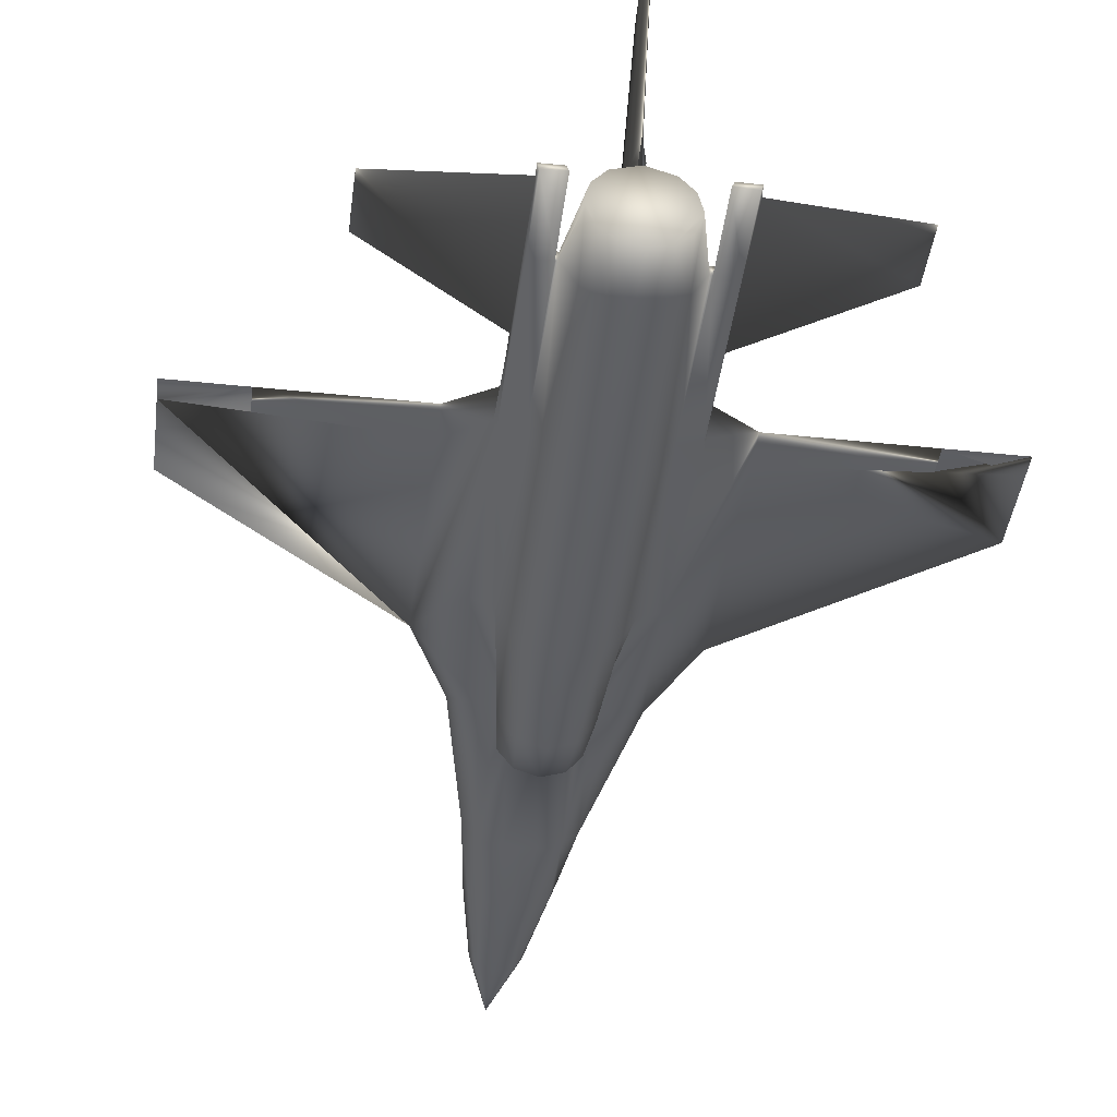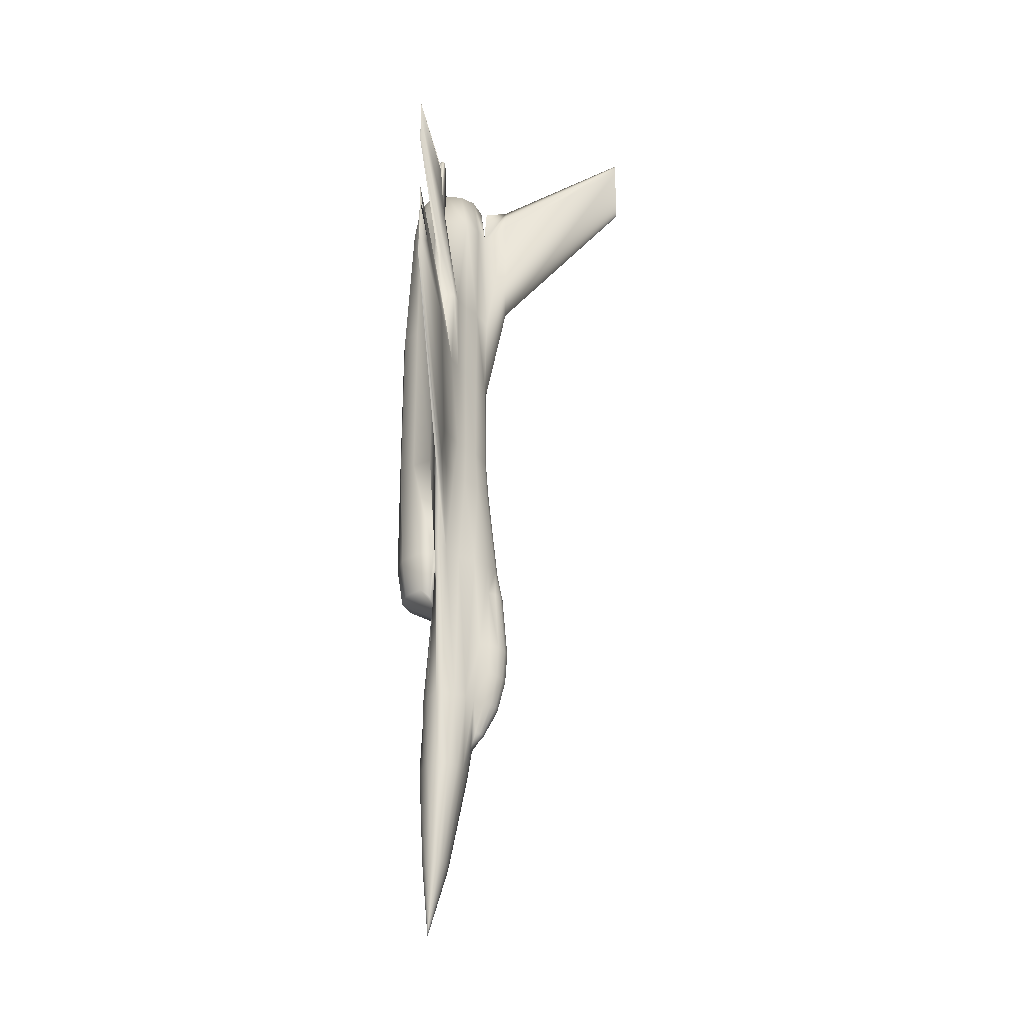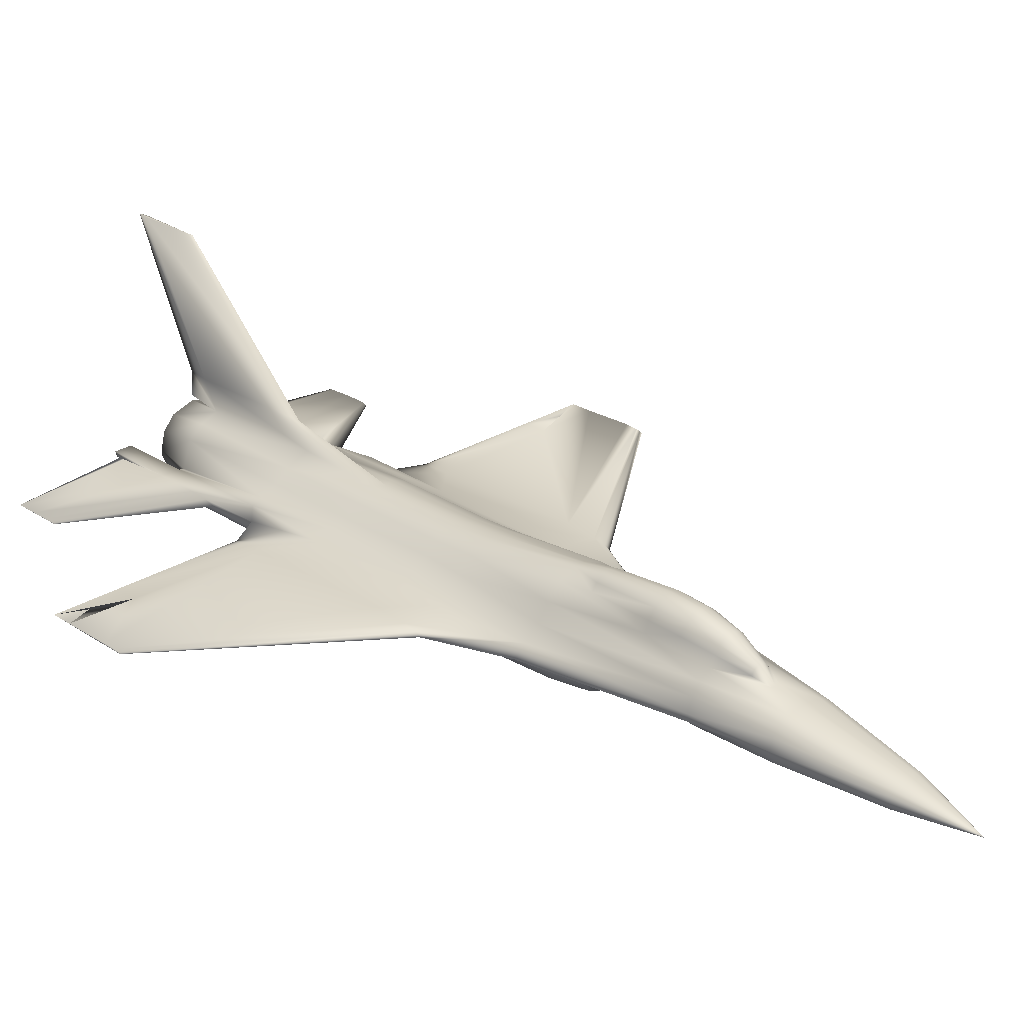
<metadata>
{"format":"obj","ext":"obj","renderer":"f3d","projection":"perspective","resolution":1024,"background":"white","views":[{"elev":-41.4,"azim":-7.3,"up":"+Y"},{"elev":-30.3,"azim":94.8,"up":"+Z"},{"elev":26.6,"azim":136.1,"up":"+Y"}]}
</metadata>
<code>
v 0.3098 0.1318 0.4231
v 0.3084 0.1373 0.3915
v 0.3018 0.1326 0.3916
v 0.3158 0.1441 0.3277
v 0.3158 0.142 0.2957
v 0.3075 0.1402 0.2958
v 0.3158 0.1344 0.2645
v 0.309 0.1329 0.2645
v 0.3158 0.1197 0.2355
v 0.3122 0.1188 0.2355
v 0.3088 0.1165 0.2355
v 0.3029 0.1285 0.2646
v 0.3062 0.1128 0.2356
v 0.3071 0.1421 0.3277
v 0.2999 0.1348 0.2958
v 0.298 0.1216 0.2647
v 0.2992 0.1365 0.3278
v 0.2939 0.1263 0.296
v 0.3158 0.1334 0.4217
v 0.3158 0.139 0.3915
v 0.3158 0.1062 0.2202
v 0.3117 0.1072 0.2202
v 0.2945 0.1115 0.2659
v 0.2895 0.118 0.328
v 0.293 0.1277 0.3279
v 0.297 0.1258 0.3917
v 0.3299 0.1325 0.3916
v 0.3232 0.1373 0.3915
v 0.3218 0.1318 0.4231
v 0.3245 0.1421 0.3277
v 0.3241 0.1402 0.2958
v 0.3226 0.1329 0.2645
v 0.3194 0.1188 0.2355
v 0.3287 0.1285 0.2646
v 0.3317 0.1348 0.2958
v 0.3228 0.1165 0.2355
v 0.3336 0.1216 0.2647
v 0.3324 0.1365 0.3278
v 0.3377 0.1263 0.296
v 0.3386 0.1277 0.3279
v 0.3199 0.1072 0.2202
v 0.3371 0.1115 0.2659
v 0.3254 0.1127 0.2356
v 0.3421 0.118 0.328
v 0.3346 0.1258 0.3917
v 0.2462 0.07506 0.8273
v 0.2463 0.07388 0.8091
v 0.1381 0.06281 0.885
v 0.2466 0.07524 0.8709
v 0.1381 0.06326 0.892
v 0.2466 0.07085 0.7986
v 0.2466 0.07136 0.932
v 0.1382 0.06184 0.9322
v 0.1382 0.06164 0.881
v 0.1381 0.063 0.9089
v 0.3853 0.07384 0.8091
v 0.3853 0.07502 0.8273
v 0.4935 0.06315 0.892
v 0.385 0.0752 0.8709
v 0.4934 0.0629 0.9089
v 0.385 0.07132 0.932
v 0.385 0.07081 0.7986
v 0.4933 0.06154 0.881
v 0.4934 0.0627 0.885
v 0.4933 0.06173 0.9322
v 0.1382 0.06203 0.9295
v 0.4934 0.06193 0.9295
v 0.2098 0.07983 0.7203
v 0.2098 0.0807 0.6923
v 0.08658 0.08018 0.6974
v 0.2466 0.07186 0.9251
v 0.2097 0.07968 0.6878
v 0.08659 0.07967 0.7205
v 0.4218 0.08063 0.6923
v 0.4218 0.07977 0.7203
v 0.545 0.07954 0.7205
v 0.385 0.07182 0.9251
v 0.4218 0.07962 0.6878
v 0.545 0.07942 0.697
v 0.08658 0.07955 0.697
v 0.545 0.08005 0.6974
v 0.2642 0.07548 0.9387
v 0.2466 0.07524 0.9387
v 0.2481 0.07009 0.9387
v 0.2642 0.07572 0.8686
v 0.3054 0.06119 0.09554
v 0.3158 0.06641 0.025
v 0.3158 0.06011 0.09554
v 0.3158 0.08551 0.09555
v 0.3064 0.08449 0.09555
v 0.2995 0.08128 0.09555
v 0.2954 0.07728 0.09555
v 0.2944 0.07183 0.09555
v 0.2984 0.06514 0.09554
v 0.3158 0.05714 0.1926
v 0.3029 0.05641 0.1926
v 0.2979 0.101 0.1923
v 0.3158 0.1031 0.1923
v 0.2885 0.09648 0.1923
v 0.2819 0.08842 0.1923
v 0.2787 0.07845 0.1923
v 0.2835 0.06696 0.1926
v 0.2949 0.06056 0.1926
v 0.3158 0.05844 0.2659
v 0.3028 0.05948 0.2659
v 0.2832 0.1046 0.2659
v 0.2759 0.09399 0.2659
v 0.271 0.08191 0.2659
v 0.271 0.07522 0.2659
v 0.2832 0.06505 0.2659
v 0.2926 0.05994 0.2659
v 0.2925 0.1253 0.4217
v 0.2793 0.1125 0.4217
v 0.2688 0.09714 0.4217
v 0.2546 0.08518 0.4217
v 0.2433 0.07524 0.4217
v 0.2663 0.07254 0.4217
v 0.2806 0.07048 0.4217
v 0.3158 0.06336 0.3767
v 0.2922 0.06777 0.3767
v 0.2906 0.07244 0.4328
v 0.2841 0.0648 0.3836
v 0.2804 0.06834 0.4328
v 0.3158 0.02548 0.4328
v 0.3158 0.02506 0.5401
v 0.2919 0.0294 0.5401
v 0.3038 0.1222 0.518
v 0.3158 0.1234 0.518
v 0.2879 0.1137 0.5181
v 0.2743 0.1017 0.5181
v 0.2596 0.09125 0.5181
v 0.2425 0.0851 0.5181
v 0.2661 0.06439 0.5401
v 0.2474 0.07112 0.5401
v 0.2793 0.05446 0.4328
v 0.2758 0.04542 0.5401
v 0.2937 0.03345 0.4328
v 0.3158 0.025 0.7173
v 0.2919 0.0294 0.7173
v 0.2449 0.07223 0.7174
v 0.2474 0.06511 0.7173
v 0.2661 0.06381 0.7173
v 0.2755 0.04542 0.7173
v 0.3059 0.1197 0.559
v 0.3158 0.1204 0.559
v 0.2878 0.1116 0.559
v 0.2768 0.1018 0.559
v 0.2644 0.09434 0.559
v 0.2508 0.08831 0.5591
v 0.306 0.1192 0.6573
v 0.3158 0.1191 0.6507
v 0.2872 0.1112 0.6573
v 0.2754 0.1006 0.6573
v 0.2612 0.09432 0.6573
v 0.2476 0.08846 0.6573
v 0.3101 0.1207 0.7463
v 0.2884 0.1114 0.7463
v 0.2745 0.1007 0.7463
v 0.2596 0.09266 0.7463
v 0.2481 0.0898 0.7463
v 0.2779 0.09962 0.8684
v 0.269 0.07522 0.8684
v 0.2914 0.1114 0.8684
v 0.3082 0.1177 0.8684
v 0.2466 0.07524 0.7463
v 0.3158 0.03264 0.8686
v 0.297 0.03579 0.8686
v 0.281 0.04606 0.8686
v 0.2684 0.06732 0.8686
v 0.2481 0.06511 0.8686
v 0.2663 0.06654 0.8686
v 0.2663 0.07081 0.9387
v 0.3133 0.1191 0.9095
v 0.3158 0.1158 0.869
v 0.385 0.0752 0.9387
v 0.3674 0.07545 0.9387
v 0.3653 0.07078 0.9387
v 0.3674 0.07569 0.8686
v 0.3262 0.06119 0.09554
v 0.3251 0.08449 0.09555
v 0.332 0.08127 0.09555
v 0.3361 0.07727 0.09555
v 0.3372 0.07182 0.09555
v 0.3332 0.06513 0.09554
v 0.3337 0.101 0.1923
v 0.3431 0.09647 0.1923
v 0.3497 0.0884 0.1923
v 0.3528 0.07842 0.1923
v 0.348 0.06695 0.1926
v 0.3367 0.06055 0.1926
v 0.3287 0.0564 0.1926
v 0.3484 0.1046 0.2659
v 0.3557 0.09396 0.2659
v 0.3606 0.08188 0.2659
v 0.3606 0.07519 0.2659
v 0.3484 0.06503 0.2659
v 0.3389 0.05993 0.2659
v 0.3287 0.05947 0.2659
v 0.3391 0.1252 0.4217
v 0.3523 0.1125 0.4217
v 0.3628 0.09712 0.4217
v 0.377 0.08514 0.4217
v 0.3653 0.07251 0.4217
v 0.3883 0.0752 0.4217
v 0.3509 0.07046 0.4217
v 0.3394 0.06776 0.3767
v 0.3409 0.07243 0.4328
v 0.3512 0.06832 0.4328
v 0.3474 0.06478 0.3836
v 0.3379 0.03343 0.4328
v 0.3278 0.1222 0.518
v 0.3437 0.1137 0.5181
v 0.3573 0.1017 0.5181
v 0.372 0.09122 0.5181
v 0.3891 0.08506 0.5181
v 0.3655 0.06436 0.5401
v 0.3557 0.04539 0.5401
v 0.3522 0.05444 0.4328
v 0.3397 0.02939 0.5401
v 0.3842 0.06507 0.7173
v 0.3842 0.07108 0.5401
v 0.3867 0.07219 0.7174
v 0.3655 0.06378 0.7173
v 0.356 0.04539 0.7173
v 0.3397 0.02939 0.7173
v 0.3257 0.1197 0.559
v 0.3438 0.1116 0.559
v 0.3548 0.1018 0.559
v 0.3672 0.09431 0.559
v 0.3807 0.08828 0.5591
v 0.3256 0.1192 0.6573
v 0.3444 0.1111 0.6573
v 0.3562 0.1006 0.6573
v 0.3704 0.09429 0.6573
v 0.384 0.08842 0.6573
v 0.3215 0.1207 0.7463
v 0.3432 0.1113 0.7463
v 0.3571 0.1007 0.7463
v 0.372 0.09262 0.7463
v 0.3835 0.08976 0.7463
v 0.3626 0.07519 0.8684
v 0.3537 0.0996 0.8684
v 0.3402 0.1114 0.8684
v 0.385 0.0752 0.7463
v 0.3505 0.04604 0.8686
v 0.3346 0.03578 0.8686
v 0.3835 0.06507 0.8686
v 0.3835 0.07005 0.9387
v 0.3653 0.06651 0.8686
v 0.3631 0.0673 0.8686
v 0.3234 0.1177 0.8684
v 0.3183 0.1191 0.9095
v 0.3158 0.03185 0.391
v 0.2835 0.05496 0.391
v 0.2963 0.03819 0.391
v 0.279 0.06938 0.9127
v 0.2939 0.1054 0.9127
v 0.3158 0.1124 0.9127
v 0.2826 0.09216 0.9127
v 0.2785 0.07521 0.9127
v 0.2988 0.042 0.9127
v 0.2856 0.05331 0.9127
v 0.3353 0.03817 0.391
v 0.3481 0.05494 0.391
v 0.353 0.07519 0.9127
v 0.3376 0.1054 0.9127
v 0.349 0.09214 0.9127
v 0.3327 0.04199 0.9127
v 0.3158 0.03792 0.9127
v 0.3459 0.05329 0.9127
v 0.3526 0.06936 0.9127
v 0.3158 0.1414 0.9117
v 0.3125 0.1414 0.8883
v 0.3158 0.1414 0.7629
v 0.3158 0.2732 0.975
v 0.3143 0.2732 0.9631
v 0.3158 0.2732 0.8993
v 0.3191 0.1414 0.8883
v 0.3174 0.2732 0.9631
v 0.025 0.07992 0.6999
v 0.025 0.08202 0.6524
v 0.025 0.08124 0.6405
v 0.2096 0.08414 0.5115
v 0.2096 0.08213 0.4994
v 0.025 0.08047 0.6359
v 0.2097 0.08615 0.5425
v 0.025 0.07949 0.7016
v 0.2096 0.07897 0.4937
v 0.025 0.07959 0.7206
v 0.6066 0.07932 0.7016
v 0.6066 0.07909 0.6337
v 0.6066 0.0803 0.6359
v 0.4219 0.08207 0.4994
v 0.4219 0.08408 0.5115
v 0.6066 0.08107 0.6405
v 0.4219 0.08609 0.5425
v 0.6066 0.08184 0.6524
v 0.422 0.07891 0.4937
v 0.6066 0.07975 0.6999
v 0.6066 0.07942 0.7206
v 0.025 0.07926 0.6337
f 2 1 3
f 5 4 6
f 7 5 8
f 9 7 10
f 10 8 11
f 8 6 12
f 11 12 13
f 6 14 15
f 12 15 16
f 15 17 18
f 19 1 20
f 22 21 11
f 13 16 23
f 13 23 22
f 11 13 22
f 21 9 10
f 23 18 24
f 2 14 20
f 3 17 2
f 26 25 3
f 25 26 24
f 18 25 24
f 23 16 18
f 1 26 3
f 28 27 29
f 4 5 30
f 5 7 31
f 7 9 32
f 32 33 34
f 31 32 35
f 34 36 37
f 30 31 38
f 35 34 39
f 38 35 40
f 29 19 28
f 21 41 33
f 43 42 37
f 43 41 42
f 36 41 43
f 21 33 9
f 42 44 39
f 30 28 4
f 38 27 30
f 40 45 38
f 40 44 45
f 39 44 40
f 42 39 37
f 29 27 45
f 14 6 4
f 6 8 5
f 8 10 7
f 12 11 8
f 15 12 6
f 16 13 12
f 17 15 14
f 18 16 15
f 25 18 17
f 2 20 1
f 10 11 21
f 4 20 14
f 14 2 17
f 17 3 25
f 31 30 5
f 32 31 7
f 33 32 9
f 36 34 33
f 34 35 32
f 43 37 36
f 35 38 31
f 37 39 34
f 39 40 35
f 20 28 19
f 36 33 41
f 20 4 28
f 28 30 27
f 27 38 45
f 47 46 48
f 46 49 50
f 52 51 53
f 47 48 51
f 55 54 50
f 57 56 58
f 59 57 60
f 62 61 63
f 64 56 63
f 63 65 64
f 50 48 46
f 55 50 49
f 54 53 51
f 54 51 48
f 48 50 54
f 53 54 66
f 66 54 55
f 64 58 56
f 58 60 57
f 65 63 61
f 62 63 56
f 58 64 60
f 60 64 67
f 67 64 65
f 69 68 70
f 49 71 55
f 71 52 66
f 68 72 73
f 75 74 76
f 77 59 67
f 61 77 65
f 78 75 79
f 73 70 68
f 66 55 71
f 53 66 52
f 80 73 72
f 81 76 74
f 60 67 59
f 67 65 77
f 76 79 75
f 83 82 84
f 49 85 83
f 87 86 88
f 87 89 90
f 87 90 91
f 87 91 92
f 87 92 93
f 87 93 94
f 87 94 86
f 95 88 96
f 97 90 98
f 99 91 97
f 100 92 99
f 101 93 100
f 102 94 101
f 94 102 103
f 96 86 103
f 104 95 105
f 98 21 22
f 97 22 23
f 106 99 23
f 107 100 106
f 108 101 107
f 101 108 109
f 110 102 109
f 111 103 110
f 105 96 111
f 97 98 22
f 24 26 112
f 106 23 24
f 113 106 112
f 114 107 113
f 115 108 114
f 109 116 117
f 108 115 116
f 118 110 117
f 109 108 116
f 104 105 119
f 111 110 120
f 119 105 120
f 121 120 118
f 123 122 121
f 125 124 126
f 127 1 128
f 129 112 127
f 113 112 129
f 130 114 129
f 131 115 130
f 115 131 132
f 133 121 134
f 123 121 133
f 136 135 133
f 126 137 136
f 138 125 139
f 134 140 141
f 142 133 141
f 143 136 142
f 139 126 143
f 144 127 145
f 146 129 144
f 147 130 146
f 148 131 147
f 149 132 148
f 150 144 151
f 152 146 150
f 153 147 152
f 154 148 153
f 155 149 154
f 150 151 156
f 157 152 156
f 158 153 157
f 159 154 158
f 160 155 159
f 118 117 134
f 159 161 162
f 163 157 164
f 161 158 163
f 159 158 161
f 160 165 155
f 166 138 167
f 168 143 169
f 167 139 168
f 170 84 171
f 171 172 85
f 162 169 85
f 142 171 169
f 171 142 170
f 165 51 140
f 85 49 159
f 159 162 85
f 165 47 51
f 46 47 49
f 84 170 52
f 84 52 83
f 164 173 174
f 52 49 83
f 112 26 1
f 176 175 177
f 178 59 176
f 87 88 179
f 87 180 89
f 87 181 180
f 87 182 181
f 87 183 182
f 87 184 183
f 87 179 184
f 88 95 179
f 180 185 89
f 181 186 180
f 182 187 181
f 183 188 182
f 184 189 183
f 184 190 189
f 179 191 184
f 95 104 191
f 98 41 21
f 185 42 41
f 186 192 185
f 187 193 186
f 188 194 187
f 188 195 194
f 189 196 188
f 190 197 189
f 191 198 190
f 185 41 98
f 44 199 45
f 192 44 42
f 192 200 44
f 193 201 192
f 194 202 193
f 195 203 204
f 194 204 202
f 196 205 195
f 195 204 194
f 104 119 198
f 197 206 196
f 198 119 197
f 206 207 196
f 209 208 206
f 124 125 210
f 29 211 19
f 199 212 29
f 200 212 199
f 201 213 200
f 202 214 201
f 202 215 214
f 207 216 205
f 208 216 207
f 218 217 208
f 210 219 218
f 125 138 219
f 221 220 222
f 216 223 221
f 217 224 216
f 219 225 217
f 211 226 128
f 212 227 211
f 213 228 212
f 214 229 213
f 215 230 214
f 226 231 145
f 227 232 226
f 228 233 227
f 229 234 228
f 230 235 229
f 231 236 151
f 232 237 231
f 233 238 232
f 234 239 233
f 235 240 234
f 205 221 203
f 239 241 242
f 237 243 236
f 238 242 237
f 239 242 238
f 240 235 244
f 138 166 225
f 224 245 223
f 225 246 224
f 248 247 177
f 177 249 176
f 250 241 249
f 223 250 249
f 223 249 220
f 62 244 220
f 59 178 240
f 239 178 241
f 244 62 56
f 244 56 240
f 220 247 62
f 248 175 61
f 251 174 252
f 61 175 59
f 199 29 45
f 172 84 82
f 82 83 85
f 86 96 88
f 89 98 90
f 90 97 91
f 91 99 92
f 92 100 93
f 93 101 94
f 94 103 86
f 96 105 95
f 97 23 99
f 99 106 100
f 100 107 101
f 101 109 102
f 102 110 103
f 103 111 96
f 24 112 106
f 106 113 107
f 107 114 108
f 109 117 110
f 111 120 105
f 110 118 120
f 120 121 122
f 137 126 124
f 19 128 1
f 1 127 112
f 113 129 114
f 114 130 115
f 118 134 121
f 123 133 135
f 135 136 137
f 126 139 125
f 134 141 133
f 133 142 136
f 136 143 126
f 128 145 127
f 127 144 129
f 129 146 130
f 130 147 131
f 131 148 132
f 145 151 144
f 144 150 146
f 146 152 147
f 147 153 148
f 148 154 149
f 150 156 152
f 152 157 153
f 153 158 154
f 154 159 155
f 156 164 157
f 157 163 158
f 139 167 138
f 142 169 143
f 143 168 139
f 172 171 84
f 82 85 172
f 171 85 169
f 141 170 142
f 141 140 51
f 160 159 49
f 160 49 165
f 165 49 47
f 51 52 141
f 141 52 170
f 248 177 175
f 175 176 59
f 191 179 95
f 98 89 185
f 185 180 186
f 186 181 187
f 187 182 188
f 188 183 189
f 190 184 191
f 198 191 104
f 42 185 192
f 192 186 193
f 193 187 194
f 195 188 196
f 196 189 197
f 197 190 198
f 199 44 200
f 200 192 201
f 201 193 202
f 203 195 205
f 206 197 119
f 205 196 207
f 207 206 208
f 219 210 125
f 128 19 211
f 211 29 212
f 212 200 213
f 213 201 214
f 221 205 216
f 216 208 217
f 217 218 219
f 225 219 138
f 220 221 223
f 223 216 224
f 224 217 225
f 145 128 226
f 226 211 227
f 227 212 228
f 228 213 229
f 229 214 230
f 151 145 231
f 231 226 232
f 232 227 233
f 233 228 234
f 234 229 235
f 236 231 237
f 237 232 238
f 238 233 239
f 239 234 240
f 251 236 243
f 243 237 242
f 246 225 166
f 250 223 245
f 245 224 246
f 249 177 247
f 178 176 249
f 178 249 241
f 247 220 249
f 222 220 244
f 239 240 178
f 59 240 57
f 57 240 56
f 61 62 248
f 248 62 247
f 124 253 137
f 135 254 123
f 137 255 135
f 169 162 256
f 257 163 258
f 259 161 257
f 260 162 259
f 167 261 166
f 168 262 167
f 256 262 168
f 256 168 169
f 258 164 174
f 253 124 263
f 264 218 209
f 263 210 264
f 241 250 265
f 243 266 251
f 242 267 243
f 241 265 242
f 268 246 269
f 270 245 268
f 271 245 270
f 271 250 245
f 258 174 251
f 255 137 253
f 122 123 254
f 254 135 255
f 260 256 162
f 164 258 163
f 163 257 161
f 161 259 162
f 269 166 261
f 261 167 262
f 210 263 124
f 208 209 218
f 218 264 210
f 271 265 250
f 258 251 266
f 266 243 267
f 267 242 265
f 166 269 246
f 246 268 245
f 254 255 122
f 256 260 262
f 119 253 206
f 269 258 268
f 120 122 119
f 119 122 253
f 253 122 255
f 261 262 269
f 269 262 258
f 258 262 257
f 257 262 259
f 259 262 260
f 209 206 264
f 264 206 263
f 263 206 253
f 270 268 271
f 271 268 265
f 265 268 267
f 267 268 266
f 266 268 258
f 272 173 273
f 273 164 274
f 156 151 274
f 275 272 276
f 276 273 277
f 252 272 251
f 251 278 236
f 236 274 151
f 272 275 278
f 278 279 274
f 279 275 276
f 277 279 276
f 164 273 173
f 156 274 164
f 273 276 272
f 274 277 273
f 278 251 272
f 274 236 278
f 279 278 275
f 277 274 279
f 281 280 282
f 284 283 285
f 283 286 282
f 287 72 70
f 115 132 283
f 115 283 284
f 288 116 284
f 286 283 149
f 284 285 288
f 69 70 286
f 69 286 155
f 155 165 69
f 68 165 140
f 134 288 140
f 134 117 288
f 280 70 289
f 289 287 73
f 291 290 292
f 294 293 295
f 296 294 297
f 298 78 291
f 202 294 215
f 202 293 294
f 204 298 202
f 294 296 215
f 292 293 291
f 299 81 297
f 296 74 230
f 244 235 75
f 75 222 244
f 78 221 75
f 203 221 204
f 81 300 76
f 285 282 301
f 301 287 282
f 289 282 287
f 280 282 289
f 282 285 283
f 281 282 286
f 287 301 288
f 288 287 72
f 115 284 116
f 132 149 283
f 301 288 285
f 281 286 280
f 280 286 70
f 149 155 286
f 68 69 165
f 68 140 72
f 72 140 288
f 116 288 117
f 73 287 70
f 295 292 297
f 297 292 299
f 299 292 300
f 300 292 290
f 292 295 293
f 295 297 294
f 290 291 81
f 81 291 78
f 293 202 298
f 230 215 296
f 298 291 293
f 296 297 74
f 74 297 81
f 235 230 74
f 74 75 235
f 222 75 221
f 298 221 78
f 298 204 221
f 300 76 299
f 290 81 300

</code>
